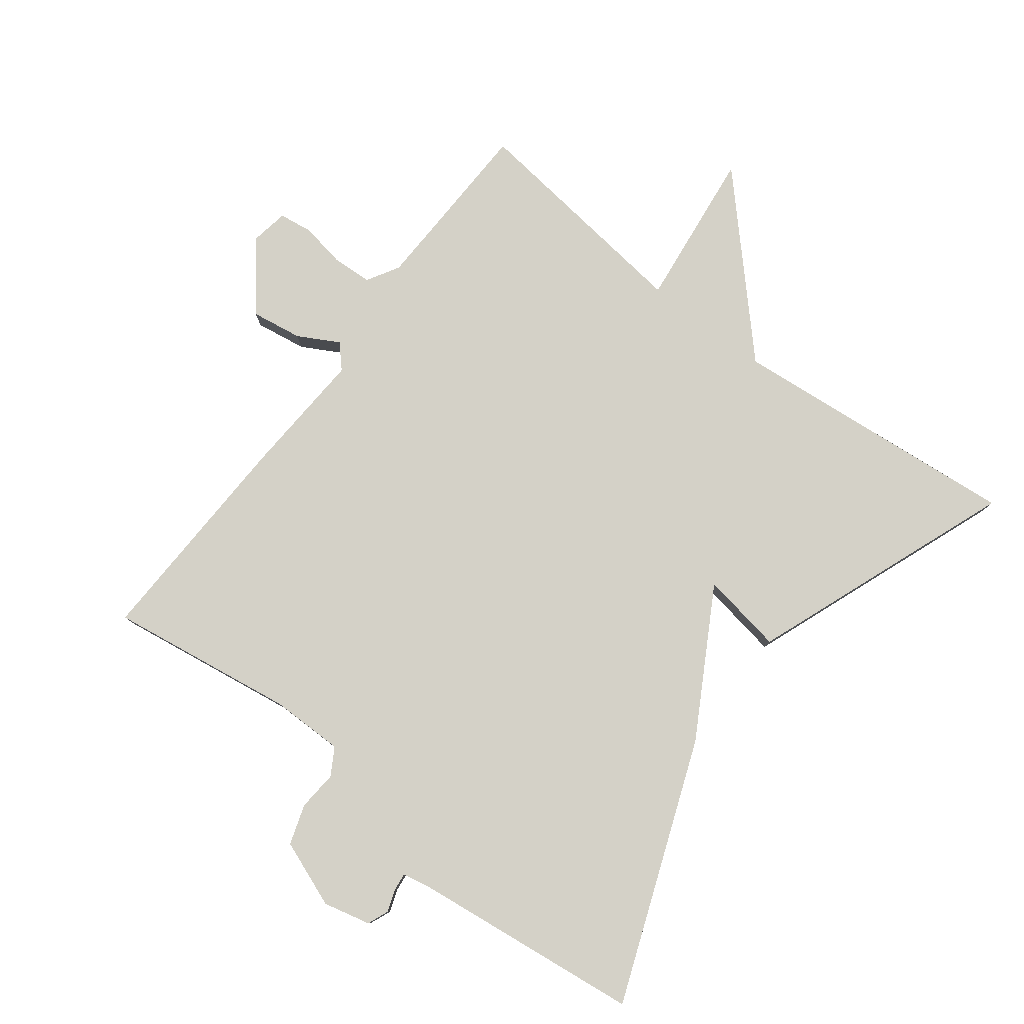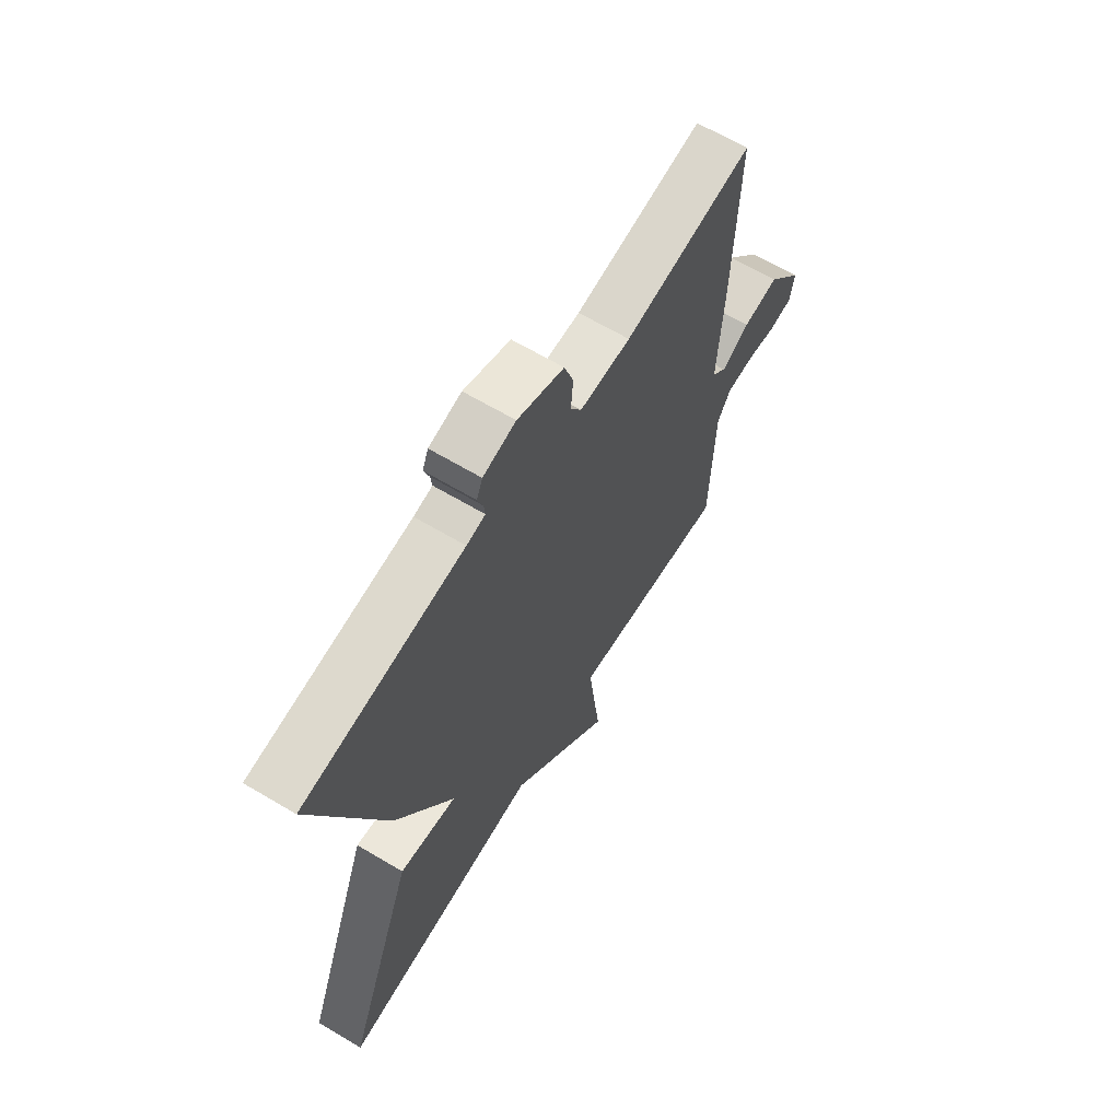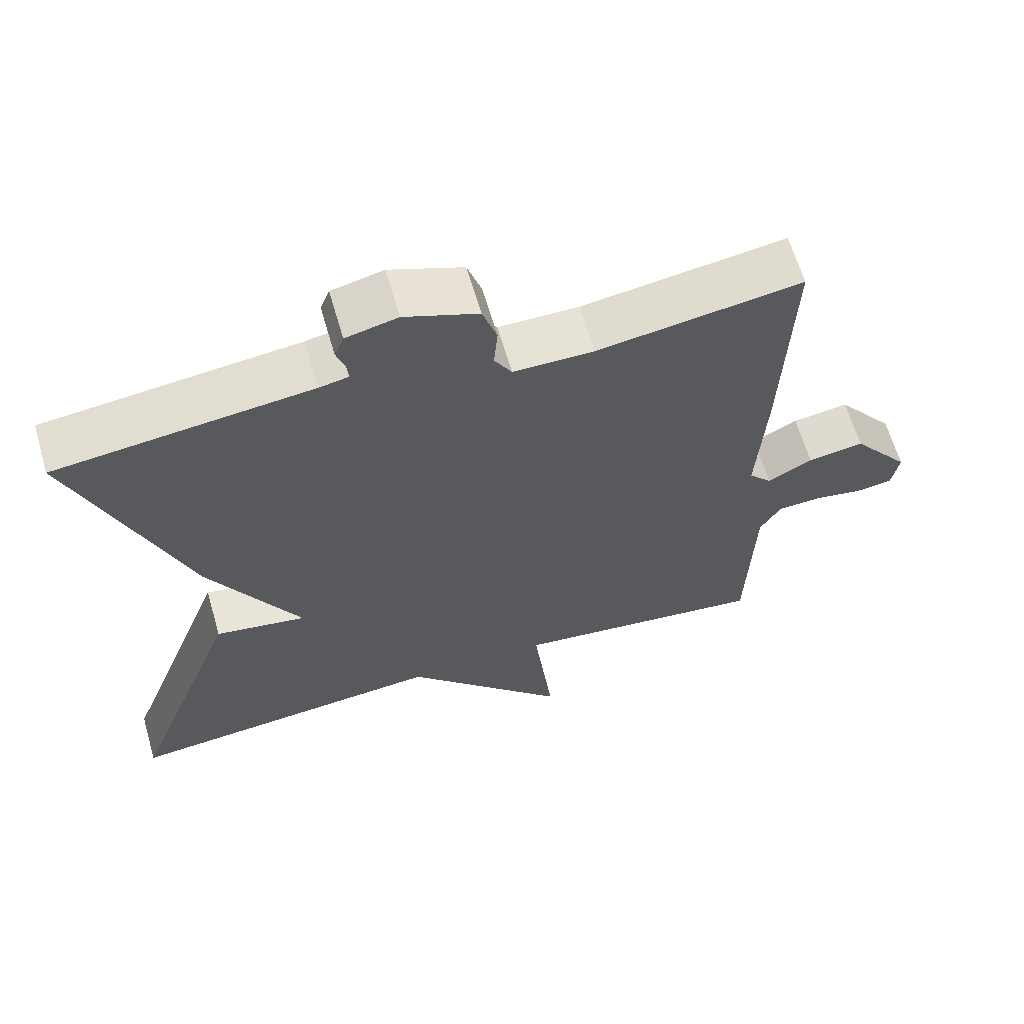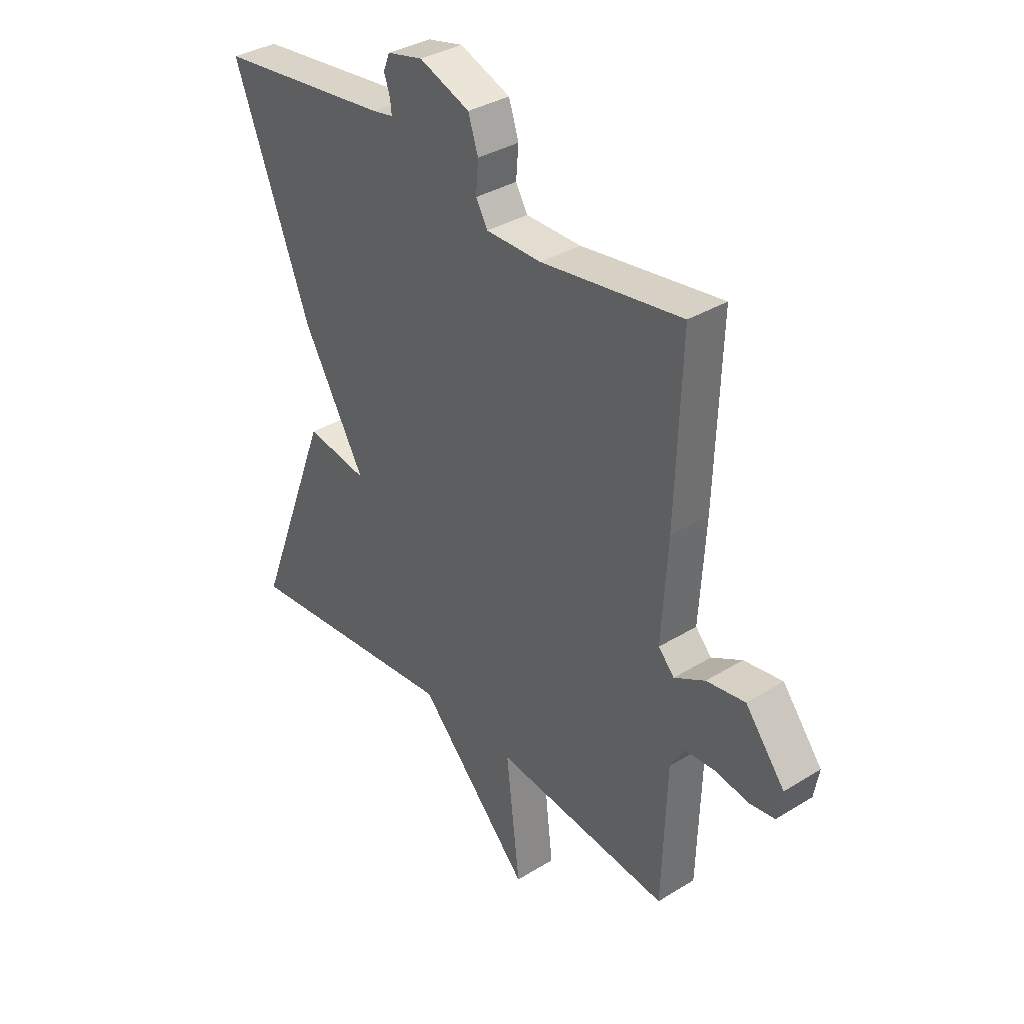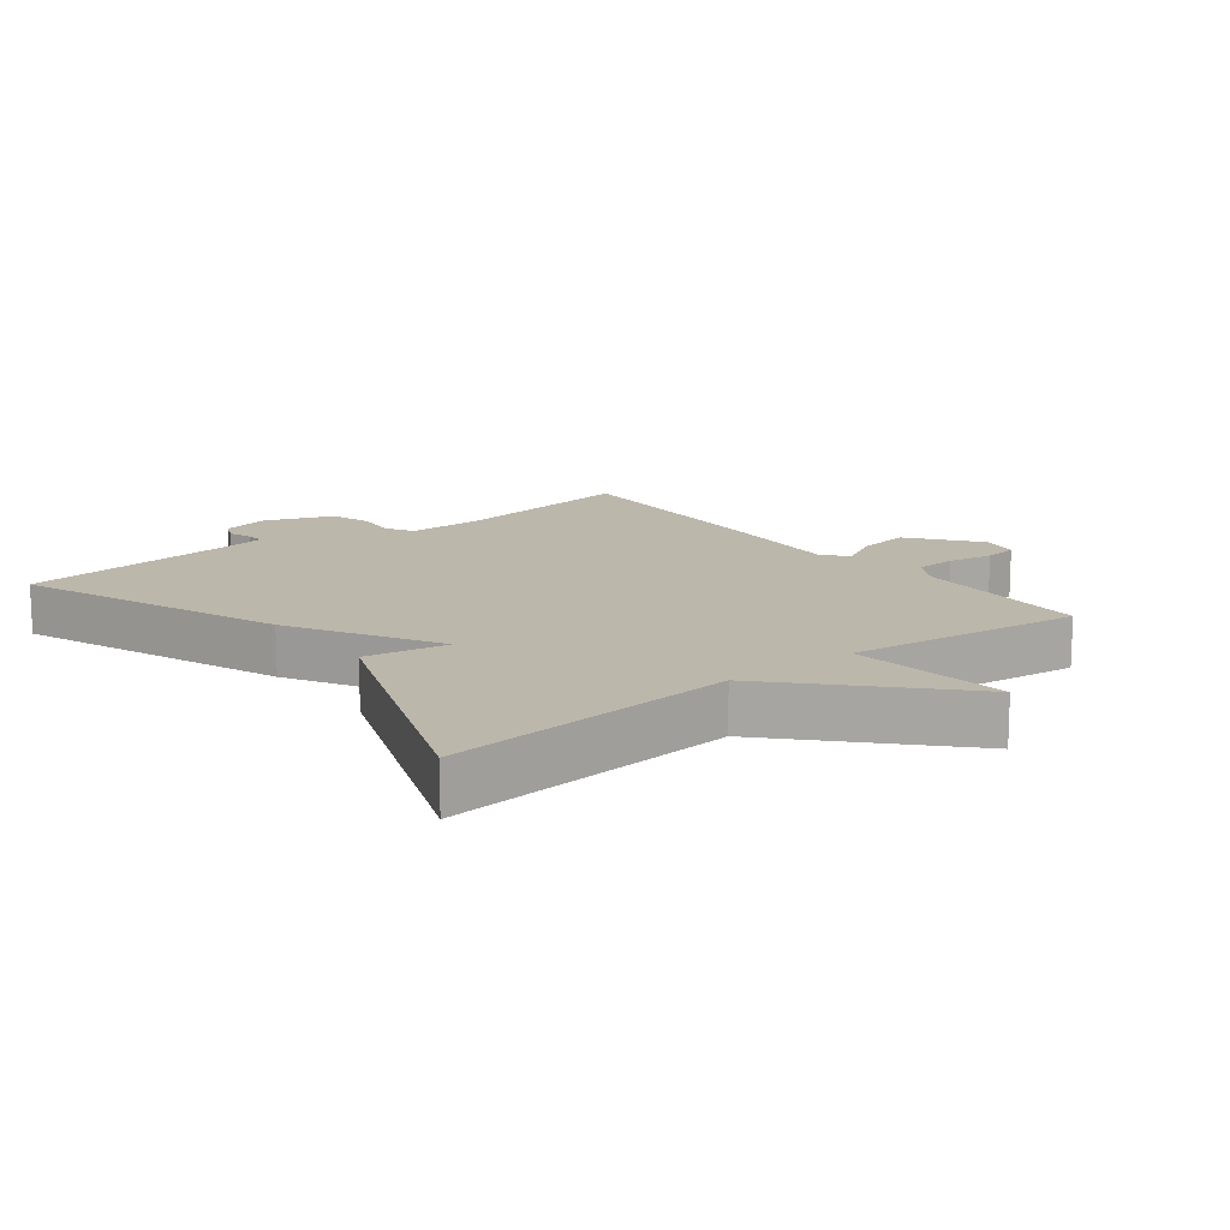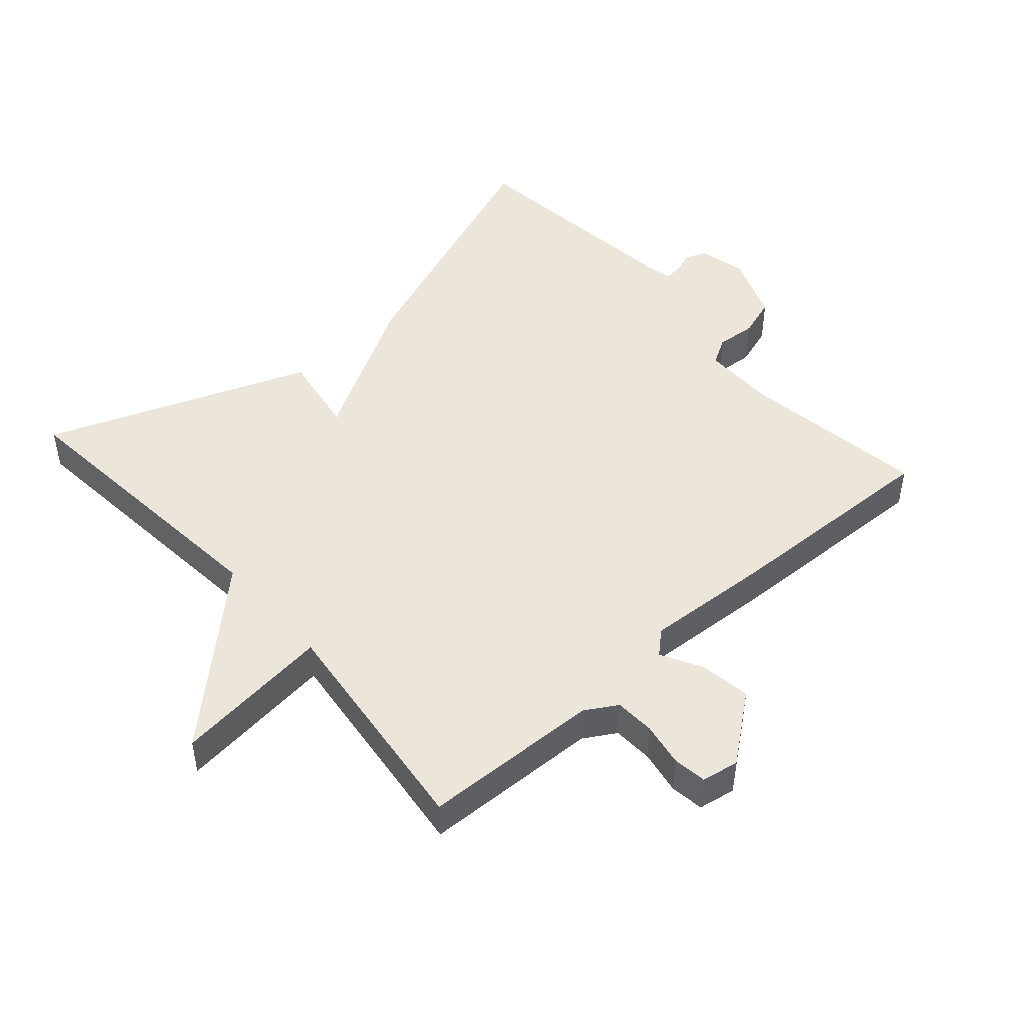
<metadata>
{"format":"obj","ext":"obj","renderer":"f3d","projection":"perspective","resolution":1024,"background":"white","views":[{"elev":79.8,"azim":37.4,"up":"+Y"},{"elev":65.1,"azim":120.9,"up":"+Z"},{"elev":63.5,"azim":163.8,"up":"+Z"},{"elev":35.3,"azim":-129.3,"up":"+Z"},{"elev":14.4,"azim":142.1,"up":"+Y"},{"elev":47.5,"azim":-131.4,"up":"+Y"}]}
</metadata>
<code>
v 0.5 0.07 0.5
v 0.347 0.07 0.102
v 0.221 0.07 -0.119
v 0.347 0.07 -0.098
v 0.5 0.07 -0.5
v 0.055 0.07 -0.458
v -0.173 0.07 -0.7
v -0.145 0.07 -0.458
v -0.5 0.07 -0.5
v -0.509 0.07 -0.228
v -0.538 0.07 -0.179
v -0.599 0.07 -0.176
v -0.667 0.07 -0.188
v -0.718 0.07 -0.181
v -0.728 0.07 -0.124
v -0.648 0.07 -0.022
v -0.57 0.07 -0.034
v -0.508 0.07 -0.068
v -0.476 0.07 -0.033
v -0.488 0.07 0.163
v -0.5 0.07 0.5
v -0.216 0.07 0.458
v -0.104 0.07 0.458
v -0.08 0.07 0.499
v -0.085 0.07 0.56
v -0.065 0.07 0.621
v 0.037 0.07 0.66
v 0.109 0.07 0.643
v 0.122 0.07 0.611
v 0.11 0.07 0.576
v 0.107 0.07 0.549
v 0.148 0.07 0.541
v 0.5 0 0.5
v 0.347 0 0.102
v 0.221 0 -0.119
v 0.347 0 -0.098
v 0.5 0 -0.5
v 0.055 0 -0.458
v -0.173 0 -0.7
v -0.145 0 -0.458
v -0.5 0 -0.5
v -0.509 0 -0.228
v -0.538 0 -0.179
v -0.599 0 -0.176
v -0.667 0 -0.188
v -0.718 0 -0.181
v -0.728 0 -0.124
v -0.648 0 -0.022
v -0.57 0 -0.034
v -0.508 0 -0.068
v -0.476 0 -0.033
v -0.488 0 0.163
v -0.5 0 0.5
v -0.216 0 0.458
v -0.104 0 0.458
v -0.08 0 0.499
v -0.085 0 0.56
v -0.065 0 0.621
v 0.037 0 0.66
v 0.109 0 0.643
v 0.122 0 0.611
v 0.11 0 0.576
v 0.107 0 0.549
v 0.148 0 0.541
f 28 29 30
f 27 28 30
f 26 27 30
f 25 26 30
f 24 25 30
f 23 24 30 31
f 19 20 21 22
f 19 22 23
f 16 17 18
f 15 16 18
f 14 15 18
f 13 14 18
f 12 13 18
f 11 12 18 19
f 23 31 32
f 19 23 32
f 11 19 32
f 10 11 32
f 6 7 8
f 3 4 5 6
f 3 6 8
f 9 10 32
f 8 9 32
f 3 8 32
f 2 3 32
f 1 2 32
f 62 61 60
f 62 60 59
f 62 59 58
f 62 58 57
f 62 57 56
f 63 62 56 55
f 54 53 52 51
f 55 54 51
f 50 49 48
f 50 48 47
f 50 47 46
f 50 46 45
f 50 45 44
f 51 50 44 43
f 64 63 55
f 64 55 51
f 64 51 43
f 64 43 42
f 40 39 38
f 38 37 36 35
f 40 38 35
f 64 42 41
f 64 41 40
f 64 40 35
f 64 35 34
f 64 34 33
f 1 33 34 2
f 2 34 35 3
f 3 35 36 4
f 4 36 37 5
f 5 37 38 6
f 6 38 39 7
f 7 39 40 8
f 8 40 41 9
f 9 41 42 10
f 10 42 43 11
f 11 43 44 12
f 12 44 45 13
f 13 45 46 14
f 14 46 47 15
f 15 47 48 16
f 16 48 49 17
f 17 49 50 18
f 18 50 51 19
f 19 51 52 20
f 20 52 53 21
f 21 53 54 22
f 22 54 55 23
f 23 55 56 24
f 24 56 57 25
f 25 57 58 26
f 26 58 59 27
f 27 59 60 28
f 28 60 61 29
f 29 61 62 30
f 30 62 63 31
f 31 63 64 32
f 32 64 33 1

</code>
